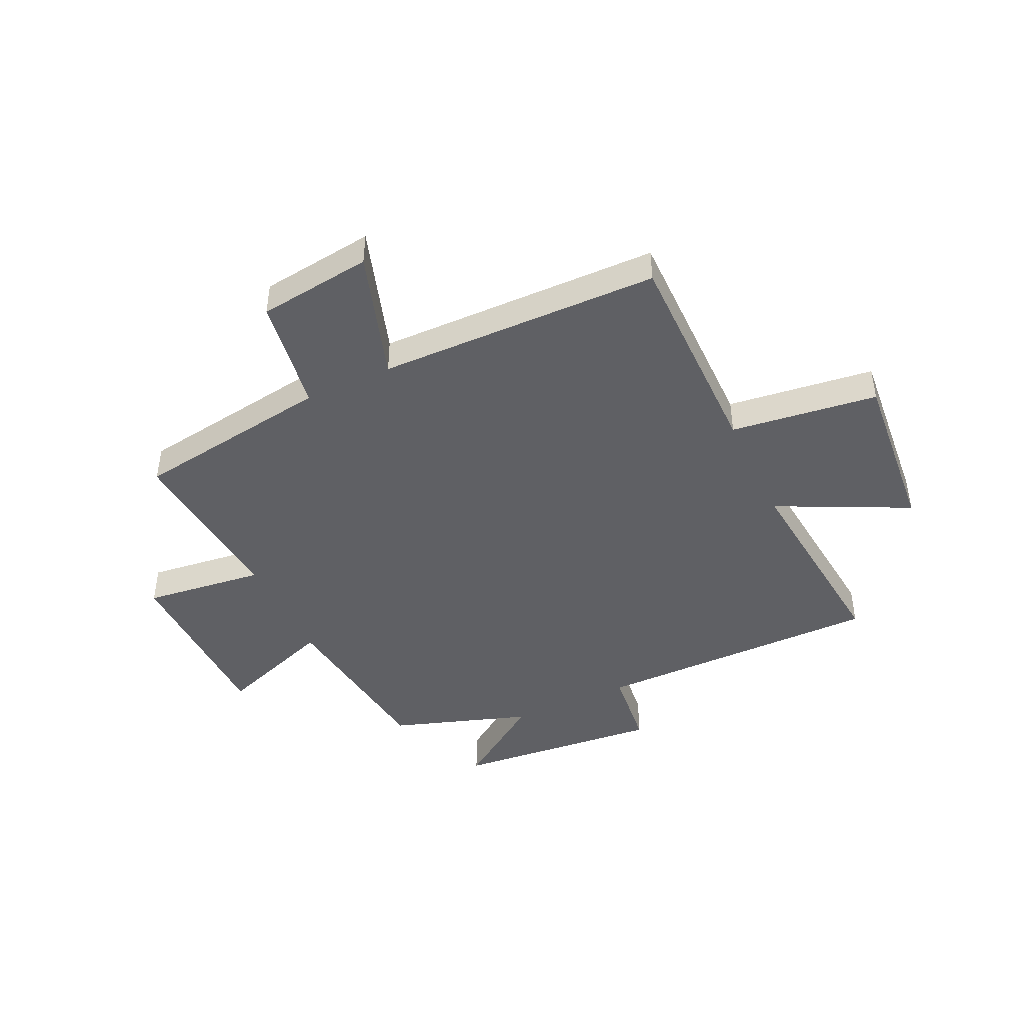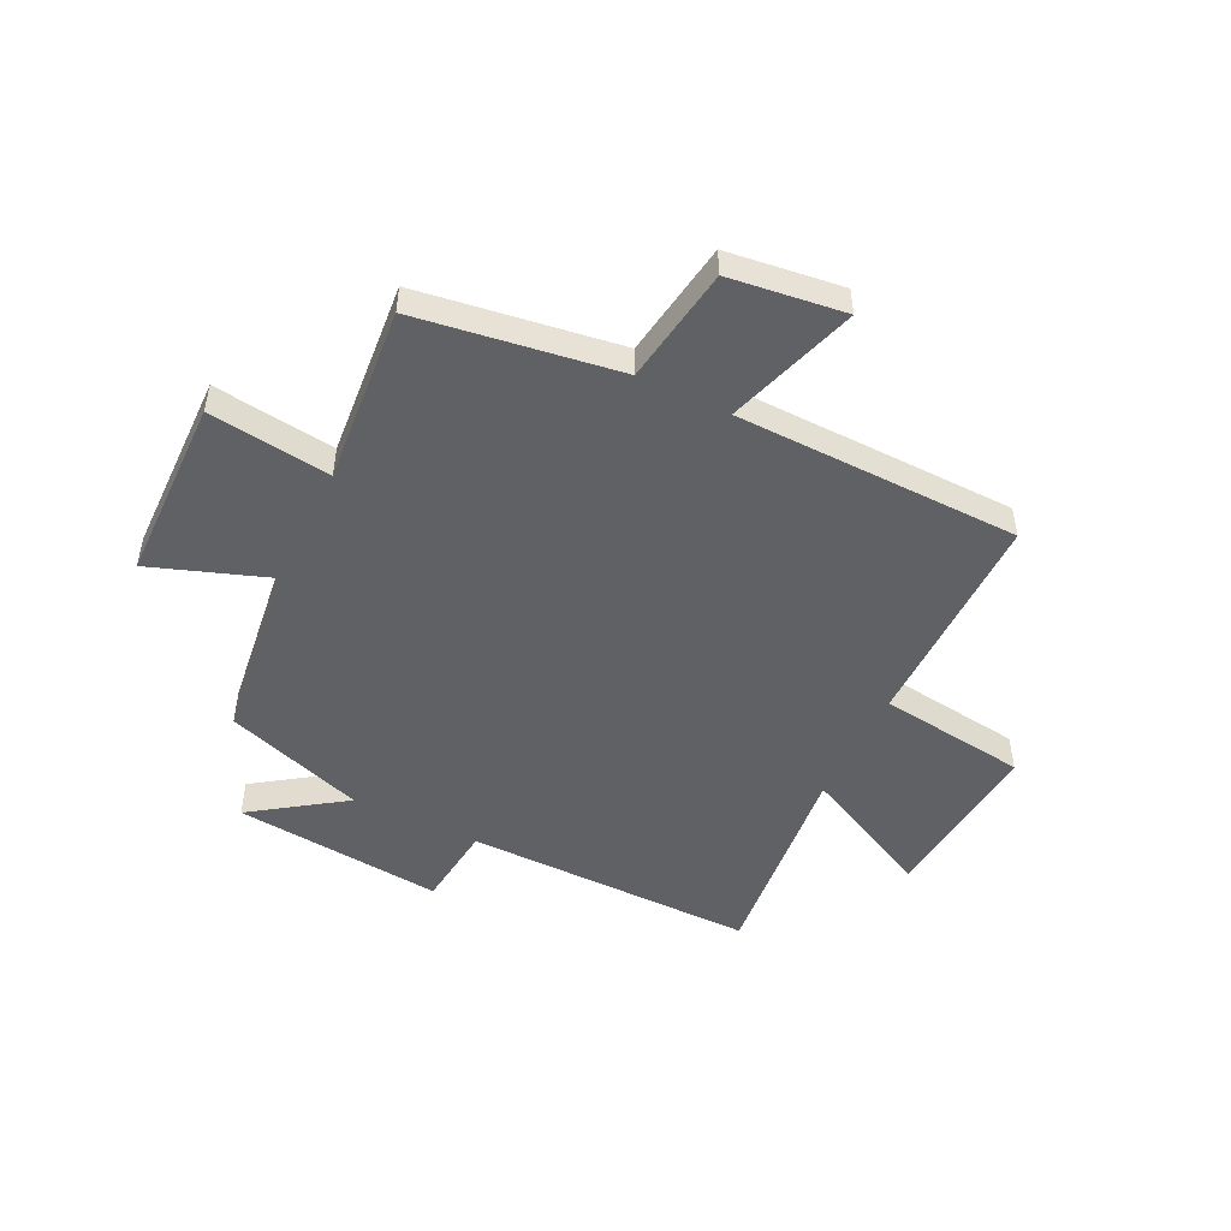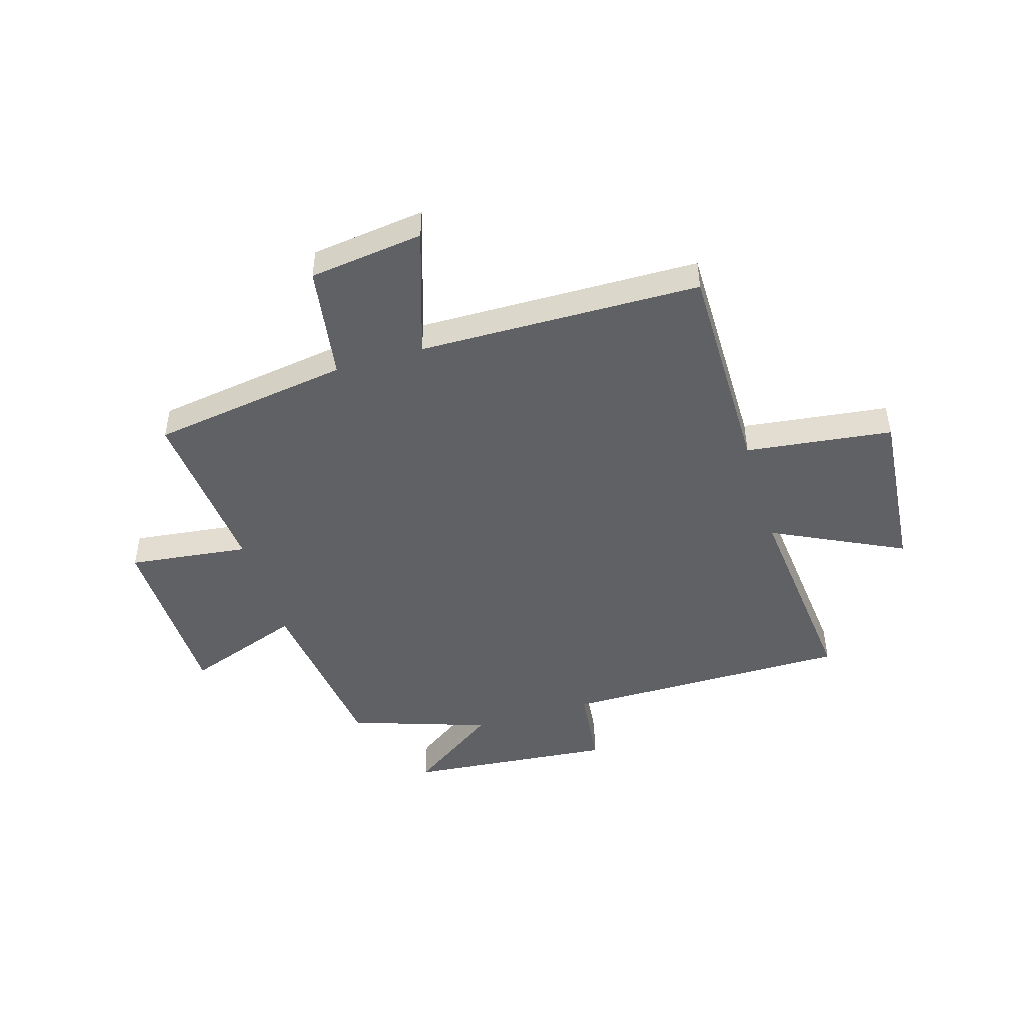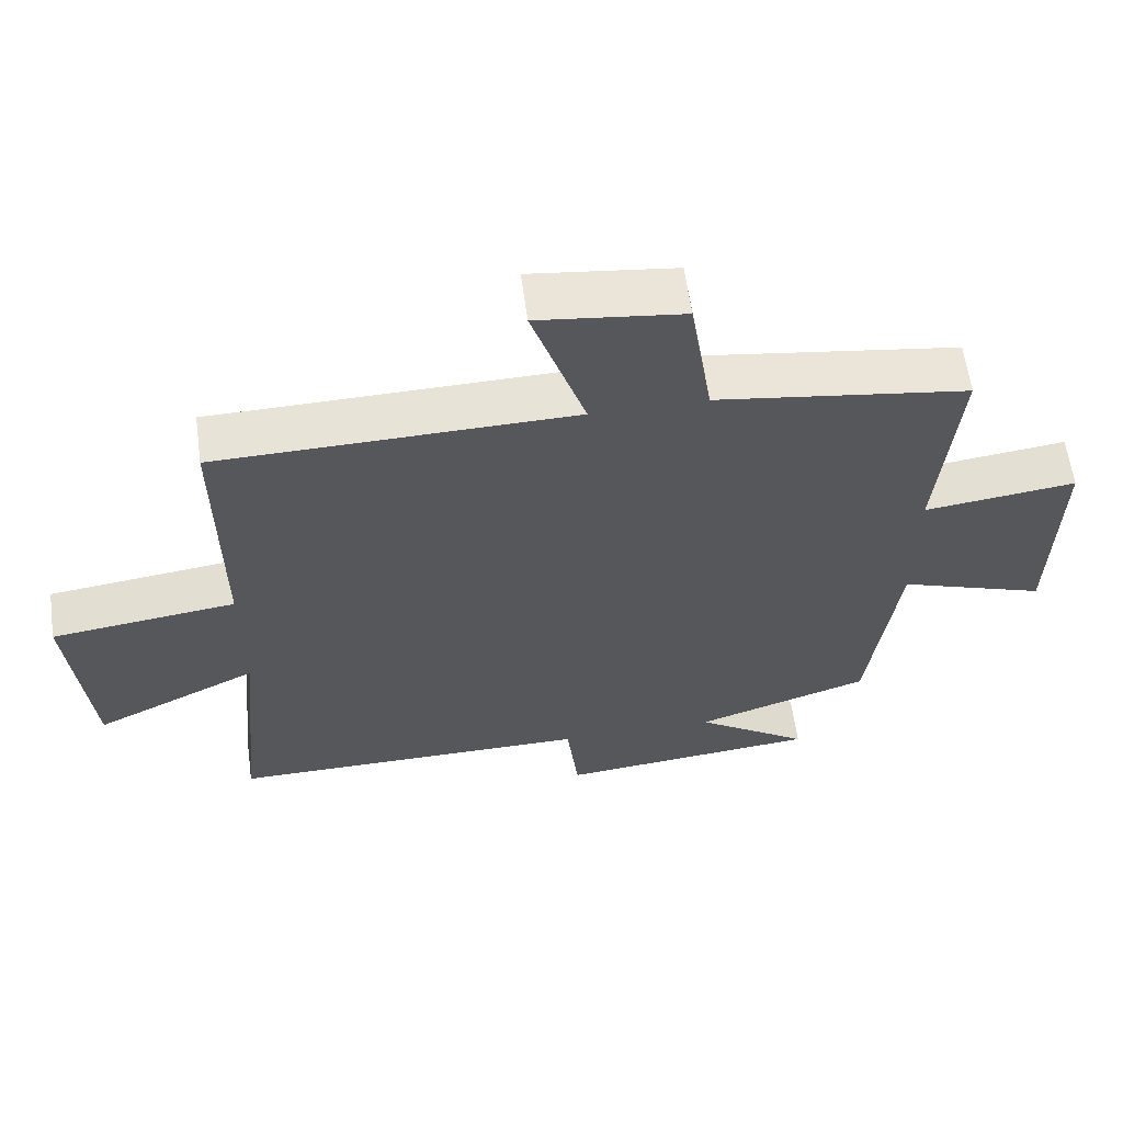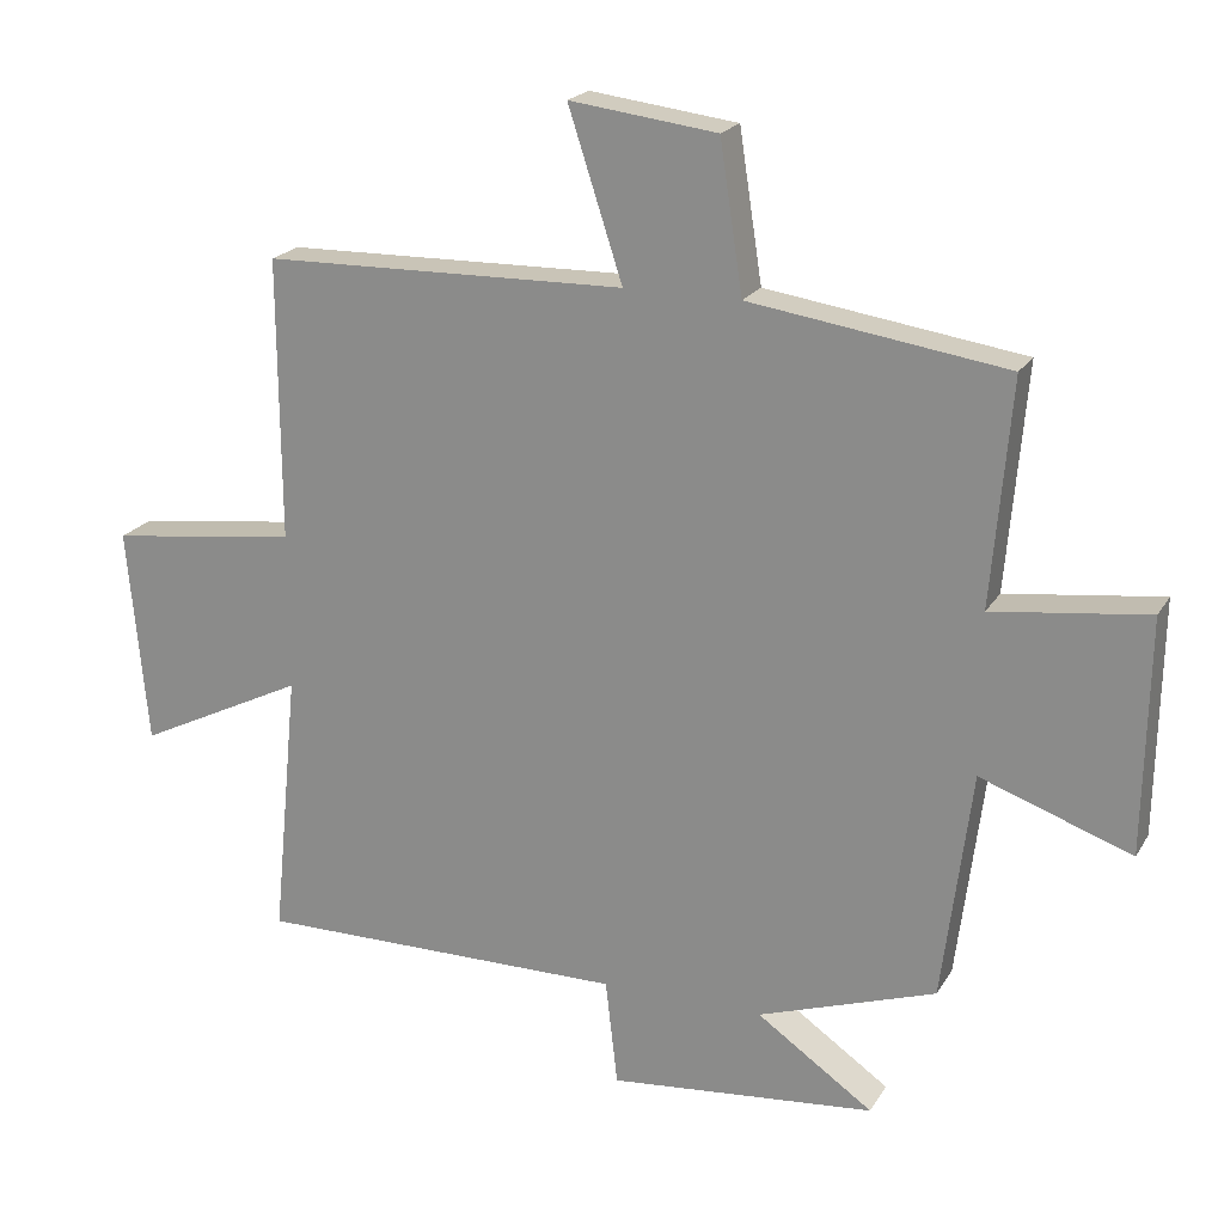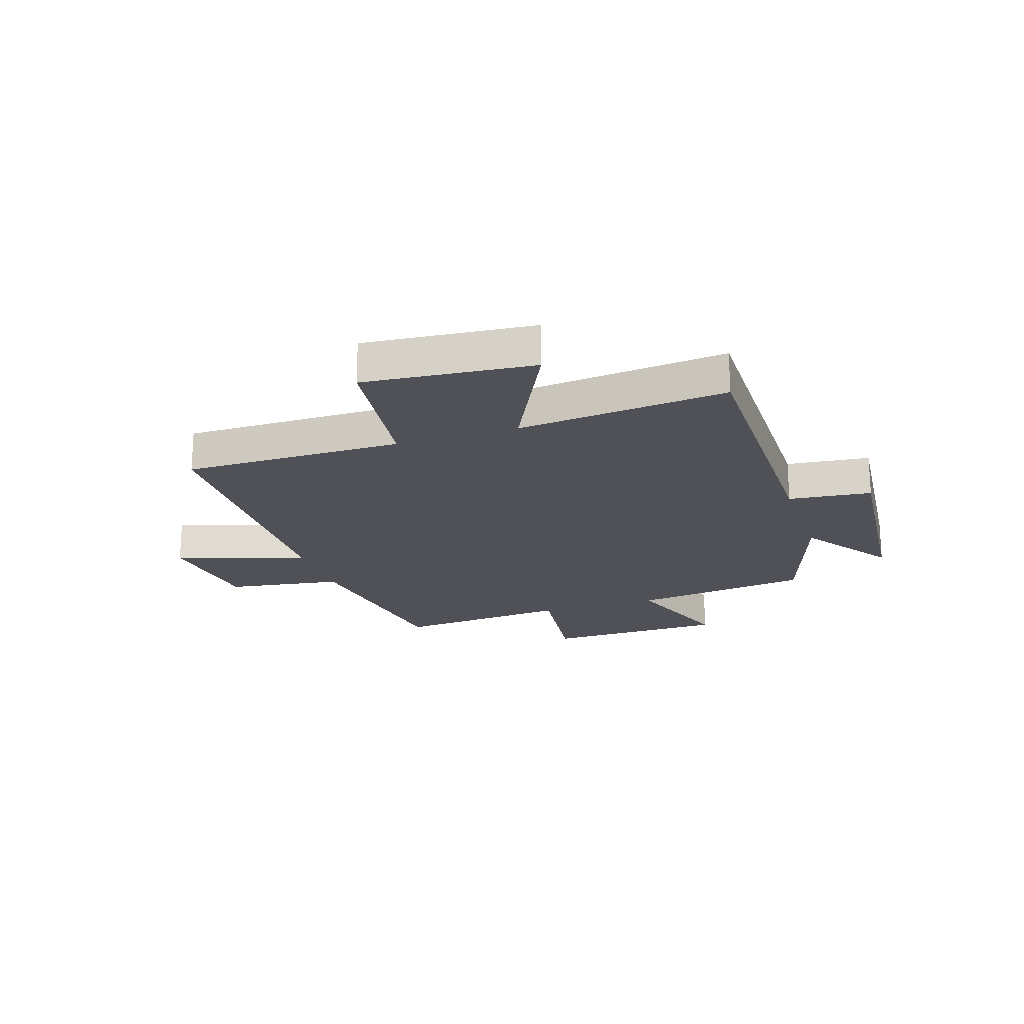
<metadata>
{"format":"obj","ext":"obj","renderer":"f3d","projection":"perspective","resolution":1024,"background":"white","views":[{"elev":-44.5,"azim":25.3,"up":"+Y"},{"elev":-49.6,"azim":-26.0,"up":"+Y"},{"elev":-47.2,"azim":16.9,"up":"+Y"},{"elev":61.3,"azim":172.3,"up":"+Z"},{"elev":20.6,"azim":-157.1,"up":"+Z"},{"elev":-20.3,"azim":108.3,"up":"+Y"}]}
</metadata>
<code>
v -0.527 0.07 0.447
v -0.168 0.07 0.5
v -0.136 0.07 0.708
v 0.07 0.07 0.734
v -0.006 0.07 0.5
v 0.502 0.07 0.49
v 0.5 0.07 0.096
v 0.764 0.07 0.062
v 0.736 0.07 -0.242
v 0.5 0.07 -0.126
v 0.537 0.07 -0.503
v 0.018 0.07 -0.5
v 0.001 0.07 -0.649
v -0.373 0.07 -0.613
v -0.21 0.07 -0.5
v -0.459 0.07 -0.416
v -0.5 0.07 -0.094
v -0.711 0.07 -0.169
v -0.717 0.07 0.159
v -0.5 0.07 0.132
v -0.527 0 0.447
v -0.168 0 0.5
v -0.136 0 0.708
v 0.07 0 0.734
v -0.006 0 0.5
v 0.502 0 0.49
v 0.5 0 0.096
v 0.764 0 0.062
v 0.736 0 -0.242
v 0.5 0 -0.126
v 0.537 0 -0.503
v 0.018 0 -0.5
v 0.001 0 -0.649
v -0.373 0 -0.613
v -0.21 0 -0.5
v -0.459 0 -0.416
v -0.5 0 -0.094
v -0.711 0 -0.169
v -0.717 0 0.159
v -0.5 0 0.132
f 17 18 19 20
f 15 16 17 20
f 15 20 1 2
f 12 13 14 15
f 12 15 2 3
f 10 11 12
f 7 8 9 10
f 7 10 12
f 5 6 7 12
f 3 4 5
f 3 5 12
f 40 39 38 37
f 40 37 36 35
f 22 21 40 35
f 35 34 33 32
f 23 22 35 32
f 32 31 30
f 30 29 28 27
f 32 30 27
f 32 27 26 25
f 25 24 23
f 32 25 23
f 1 21 22 2
f 2 22 23 3
f 3 23 24 4
f 4 24 25 5
f 5 25 26 6
f 6 26 27 7
f 7 27 28 8
f 8 28 29 9
f 9 29 30 10
f 10 30 31 11
f 11 31 32 12
f 12 32 33 13
f 13 33 34 14
f 14 34 35 15
f 15 35 36 16
f 16 36 37 17
f 17 37 38 18
f 18 38 39 19
f 19 39 40 20
f 20 40 21 1

</code>
